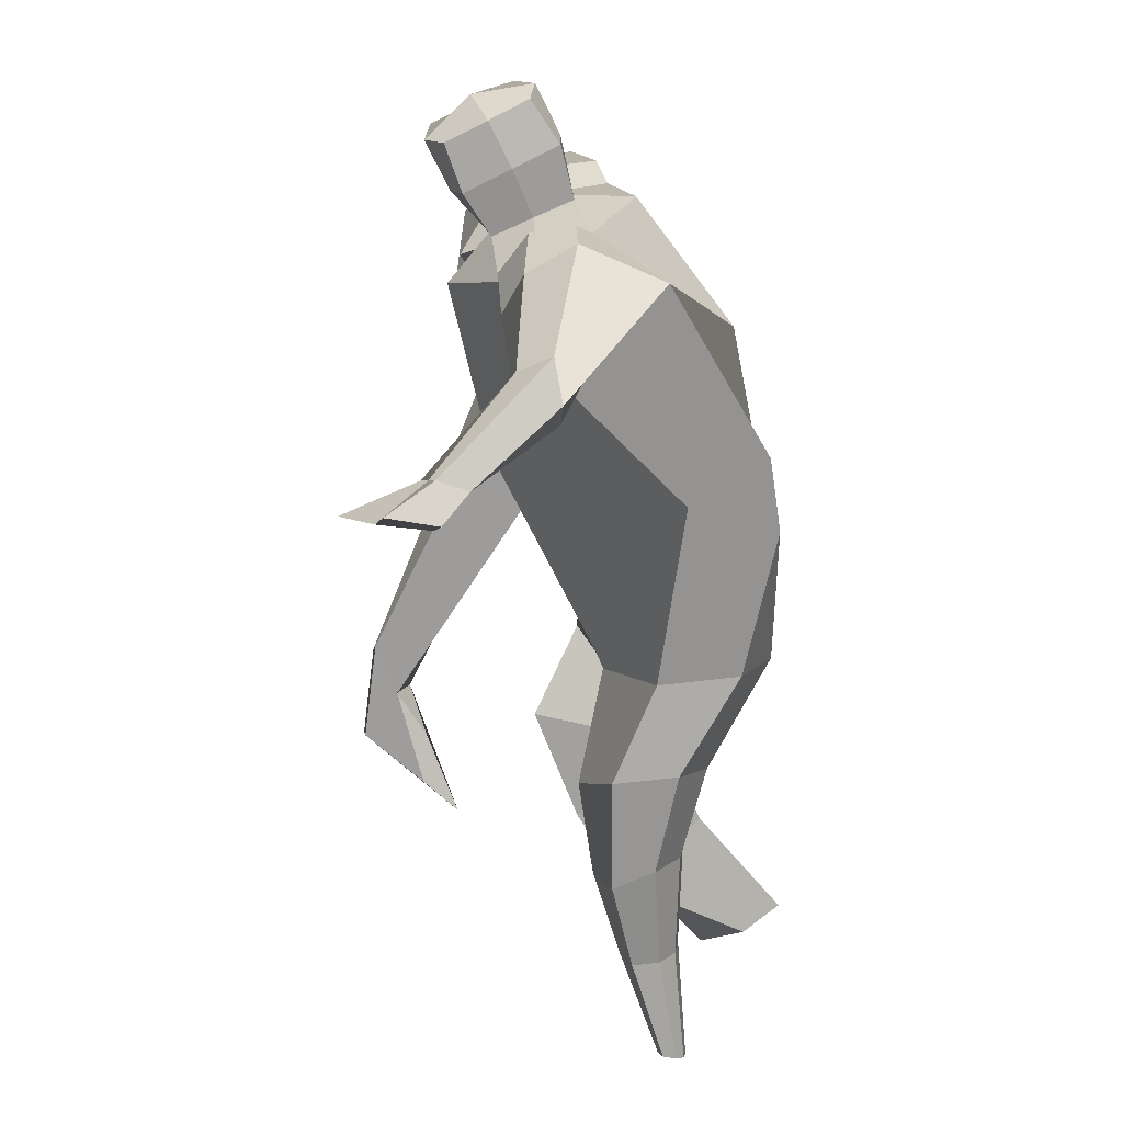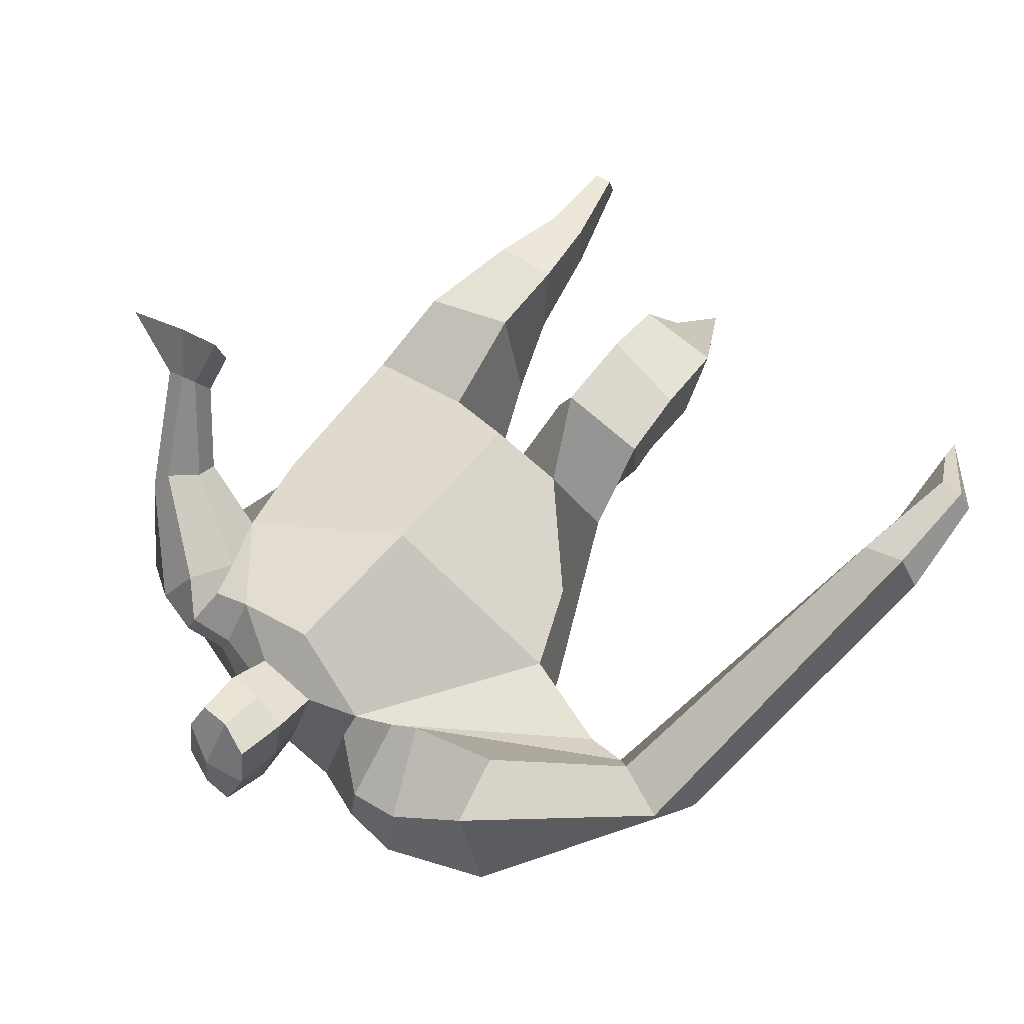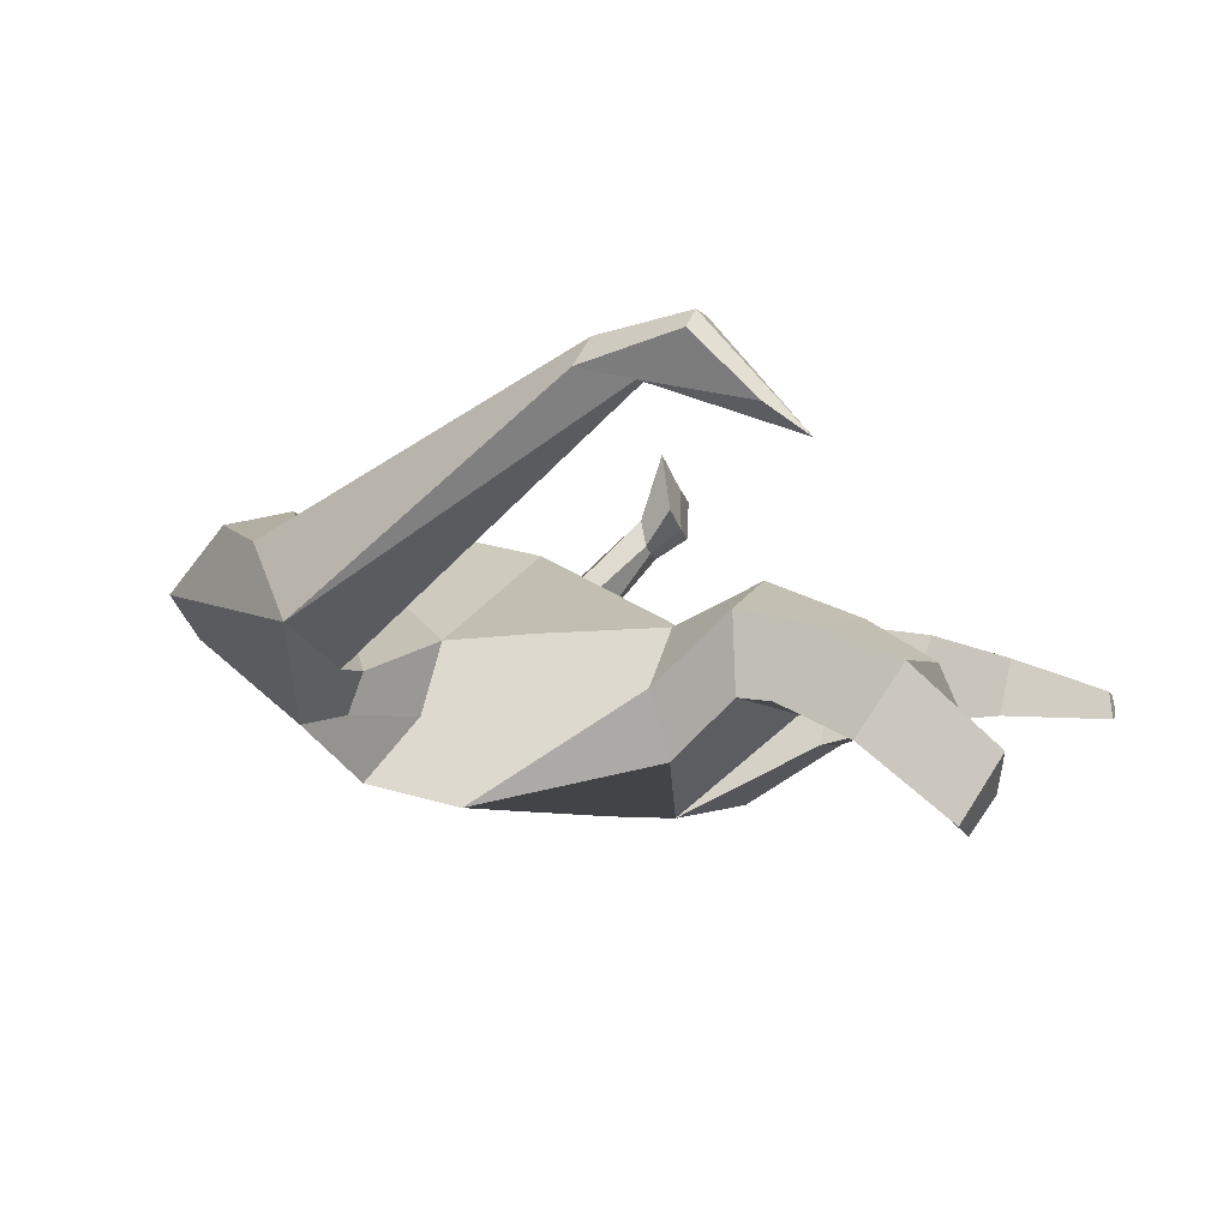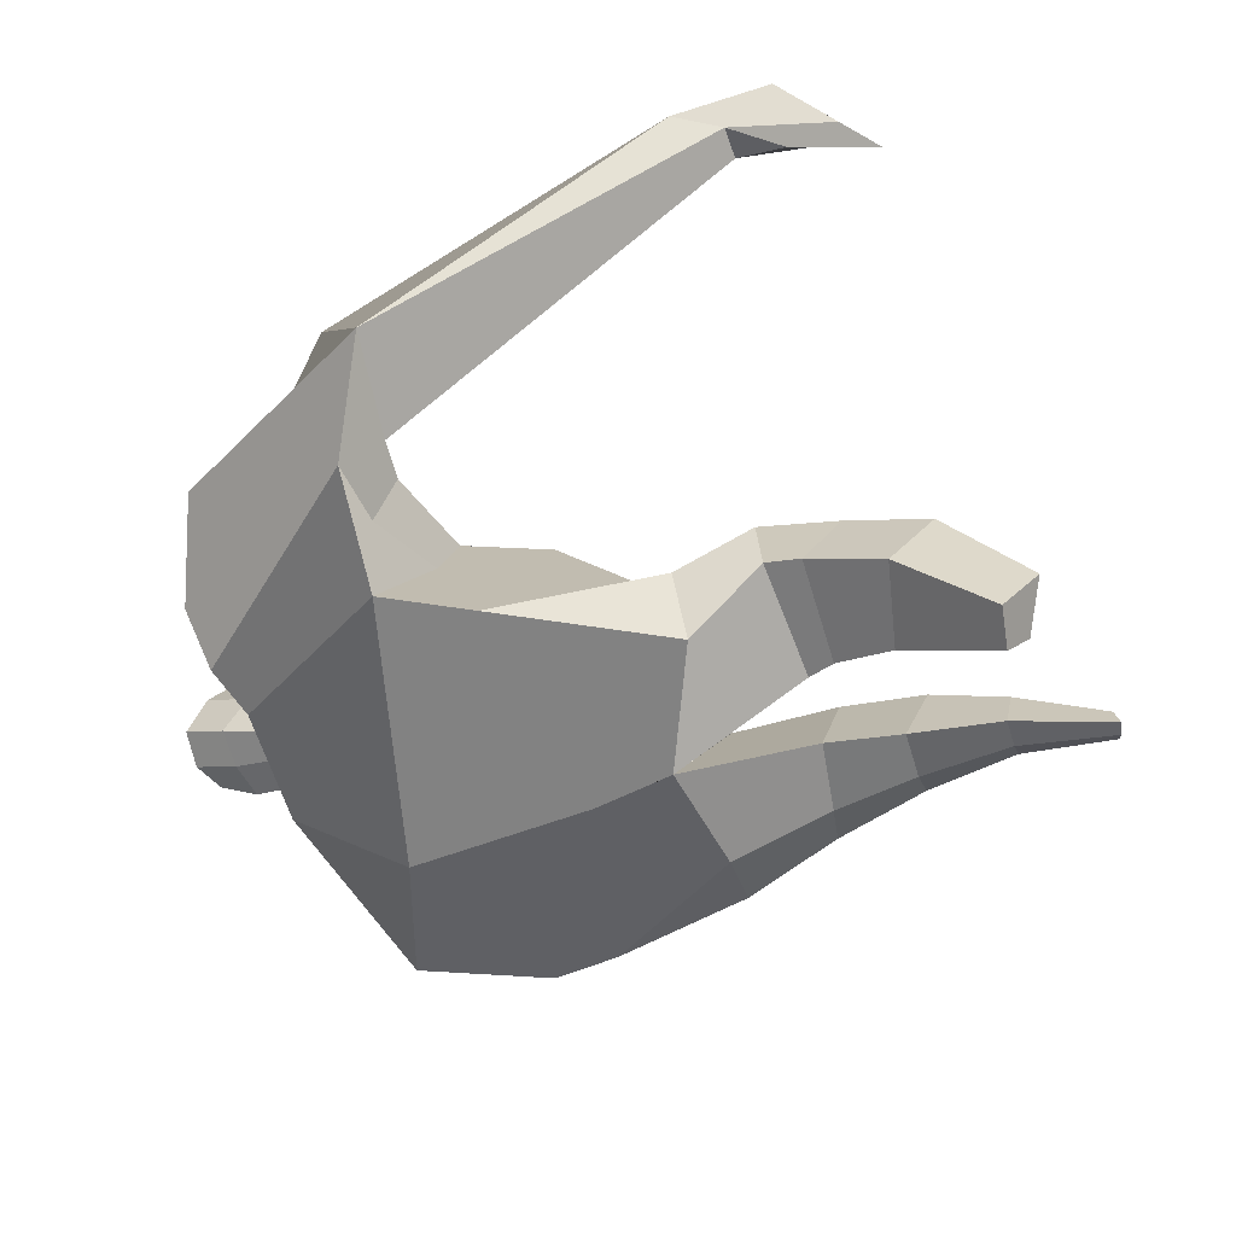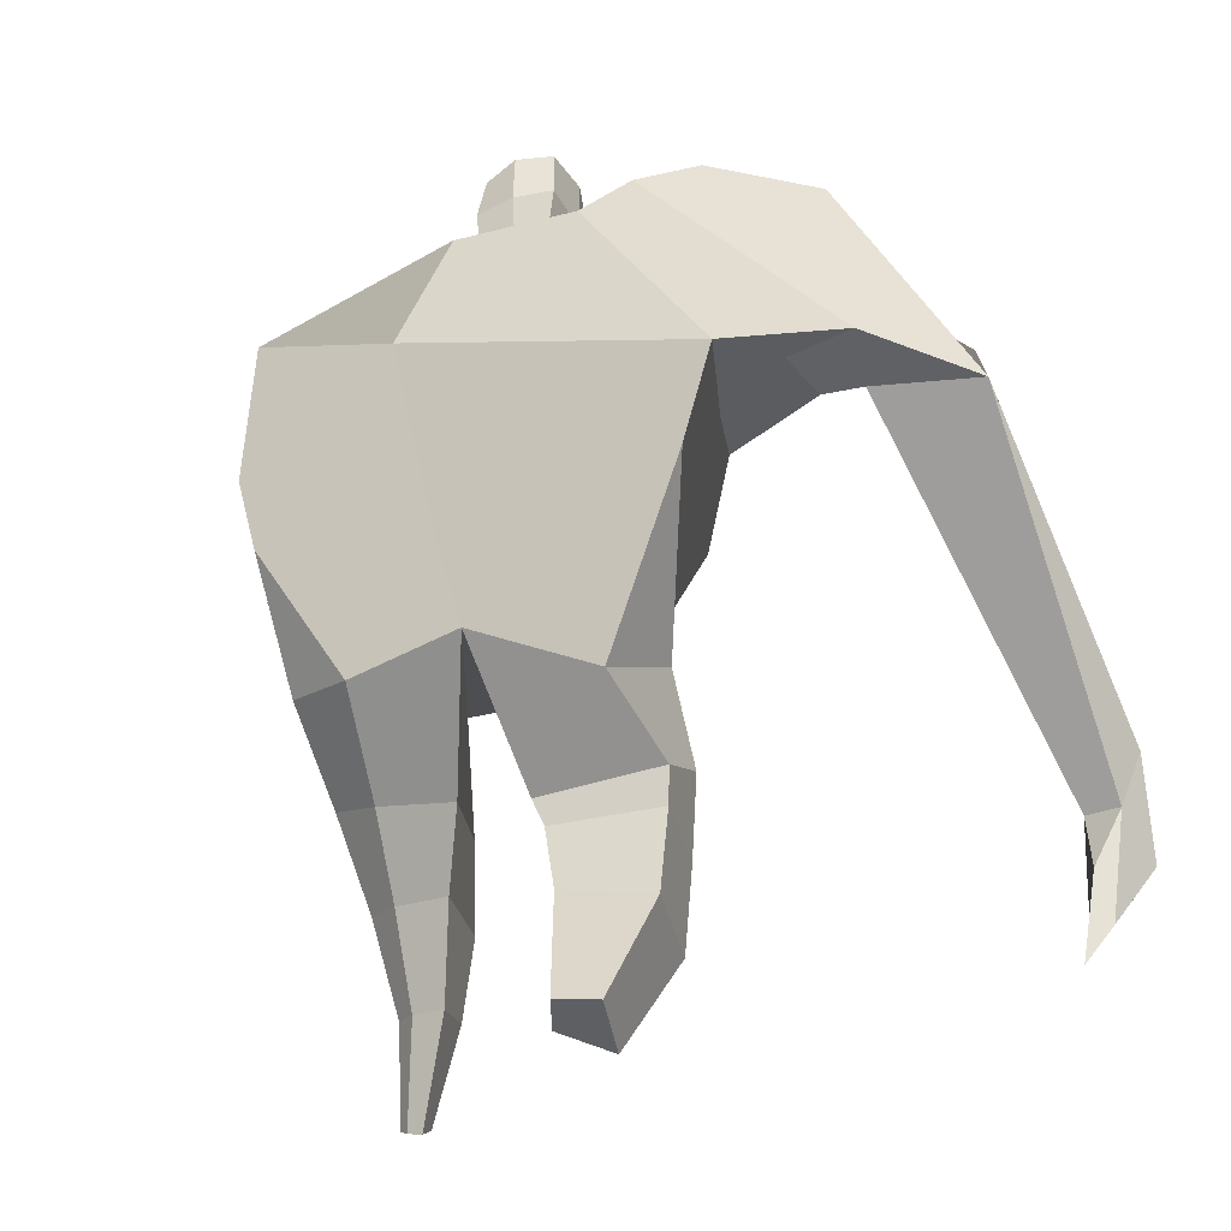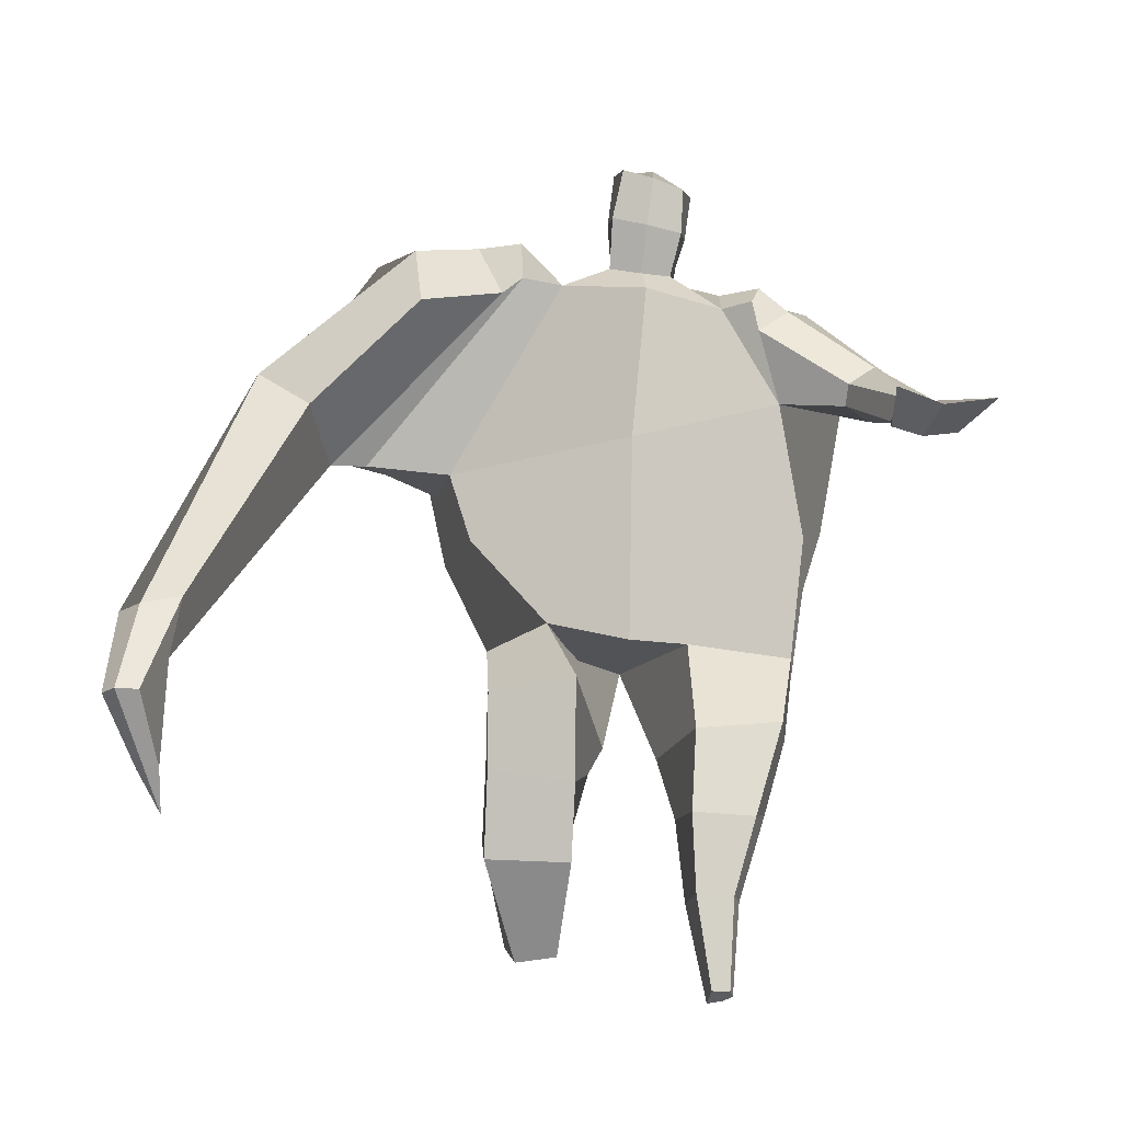
<metadata>
{"format":"obj","ext":"obj","renderer":"f3d","projection":"perspective","resolution":1024,"background":"white","views":[{"elev":4.8,"azim":84.5,"up":"+Y"},{"elev":73.0,"azim":-147.9,"up":"+Z"},{"elev":-7.4,"azim":-69.8,"up":"+Z"},{"elev":-61.6,"azim":-80.1,"up":"+Z"},{"elev":-10.5,"azim":-159.5,"up":"+Y"},{"elev":61.1,"azim":-1.5,"up":"+Z"}]}
</metadata>
<code>
o monstruo_grande
v 0.5184 1.962 0.3576
v 0.5206 1.116 0.08853
v -0.626 1.814 0.1796
v -0.3019 1.199 0.2311
v 0.8001 2.24 0.09448
v 0.6215 1.555 -0.2427
v -0.7205 2.024 -0.2478
v -0.6631 1.729 -0.3233
v -0.2179 2.38 0.4996
v 0.3273 2.253 0.5196
v -0.3554 2.352 0.5904
v -1.07 2.058 -0.1019
v -0.1833 2.563 0.151
v 0.3748 2.391 0.2576
v -0.9254 1.93 0.06105
v -0.3451 2.642 0.1688
v -0.7053 2.275 0.5848
v -1.368 1.962 0.1534
v -1.101 2.005 0.3615
v -0.8728 2.601 0.3226
v -0.5336 2.684 0.2301
v -0.4275 2.312 0.5611
v -1.054 1.939 0.05407
v -1.659 0.695 0.8122
v -1.536 0.6787 0.8659
v -1.497 0.5129 0.6593
v -1.572 0.5229 0.6265
v 0.4493 2.16 0.5224
v 0.6397 2.352 0.326
v 0.4325 2.276 0.5309
v 0.5012 2.405 0.3173
v 0.7283 1.878 0.4687
v 0.9339 1.915 0.3945
v 0.7413 1.941 0.5103
v 0.8833 2.046 0.4143
v 0.8414 1.688 0.6719
v 0.9532 1.692 0.6416
v 0.8714 1.718 0.7693
v 0.9807 1.725 0.7339
v 0.8208 1.592 0.7936
v 1.048 1.606 0.7233
v 0.8183 1.62 0.9885
v 1.161 1.639 0.8773
v -0.05342 2.423 0.5325
v 0.1547 2.388 0.5286
v -0.03144 2.534 0.291
v 0.1734 2.494 0.2886
v 0.002112 2.723 0.6984
v 0.2075 2.653 0.6689
v 0.009748 2.85 0.4513
v 0.2145 2.781 0.4208
v -0.5078 1.201 0.02712
v -0.3957 1.176 -0.1854
v -0.04438 1.279 -0.3311
v -0.6775 1.859 -0.05042
v 0.5396 1.141 -0.1502
v 0.3217 1.167 -0.2722
v 0.04015 1.528 -0.3164
v -0.02732 1.146 0.2007
v 0.6231 2.04 0.2734
v -0.1991 2.445 0.3778
v -0.3569 2.606 0.4403
v -0.8629 2.008 -0.0585
v 0.3304 2.381 0.4161
v -0.726 2.504 0.5522
v -1.276 2.108 0.3983
v -0.5096 2.598 0.4247
v -1.611 0.6838 0.8687
v -1.504 0.4084 0.5381
v 0.5628 2.269 0.4678
v 0.4694 2.386 0.4476
v 0.8169 1.861 0.3913
v 0.8337 2.005 0.5119
v 0.8963 1.691 0.6545
v 0.9261 1.721 0.7515
v 0.9286 1.588 0.7373
v 0.9782 1.609 0.894
v -0.04334 2.478 0.4103
v 0.1617 2.443 0.4078
v -0.02535 2.789 0.5753
v 0.2424 2.715 0.545
v -1.425 1.011 0.8311
v -1.471 0.8377 0.7541
v -1.637 1.011 0.7395
v -1.587 0.8531 0.7036
v -1.515 0.6822 0.6482
v -1.556 0.9881 0.8348
v -0.001821 1.746 0.5202
v 0.2417 2.128 -0.17
v 0.1846 2.504 0.1093
v 0.06298 2.256 0.6526
v 0.06623 2.515 0.288
v 0.05528 2.404 0.5289
v 0.1131 2.834 0.3985
v 0.1036 2.669 0.7206
v 0.1124 2.801 0.5858
v 0.2079 2.65 0.3316
v 0.1962 2.508 0.6153
v -0.04005 2.564 0.6366
v -0.03035 2.707 0.351
v -0.05196 2.637 0.4943
v 0.2171 2.579 0.4733
v 0.08852 2.689 0.3213
v 0.07815 2.525 0.6453
v 0.6061 1.624 0.01467
v -0.5556 1.541 0.1972
v 0.6961 1.764 -0.202
v 0.1656 1.122 0.2021
v -0.2944 0.2181 -0.2974
v -0.4334 0.161 -0.1819
v -0.4696 0.2903 -0.3948
v -0.3355 0.293 -0.4174
v 0.2506 -0.02794 0.0316
v 0.1793 -0.04024 -0.04599
v 0.2612 -0.03248 -0.006308
v 0.2304 -0.03759 -0.03325
v 0.1911 -0.02833 0.04004
v 0.0594 0.8442 -0.1094
v 0.1086 0.596 -0.04681
v 0.126 0.2925 -0.02928
v 0.1521 0.2621 0.1482
v 0.1486 0.5075 0.2295
v 0.1728 0.7814 0.2755
v 0.2748 0.2545 0.1272
v 0.3566 0.5003 0.1959
v 0.4636 0.8267 0.2091
v 0.3141 0.8439 -0.08736
v 0.2862 0.5758 -0.0123
v 0.2317 0.2799 -0.006301
v 0.296 0.2665 0.04827
v 0.3958 0.556 0.07565
v 0.4855 0.8467 0.01956
v -0.2128 0.9352 0.3725
v -0.2236 0.616 0.239
v -0.2419 0.3946 0.09933
v -0.5248 0.4222 0.07776
v -0.5072 0.6874 0.192
v -0.5001 0.9457 0.2525
v -0.5351 0.5758 -0.1473
v -0.5163 0.8191 -0.02642
v -0.5136 0.9325 -0.01098
v -0.1235 0.8552 -0.02931
v -0.1749 0.7745 -0.06007
v -0.2387 0.5943 -0.1489
f 89 7 13 90
f 8 7 89 58 54 53
f 6 56 57
f 3 106 4 59 88
f 6 107 5 60 1 105 2 56
f 61 13 16 62
f 5 14 31 29
f 88 1 10 91
f 67 21 20 65
f 13 7 12 16
f 3 9 11 15
f 55 3 15 63
f 66 19 17 65
f 23 22 17 19
f 83 82 25 26
f 15 11 22 23
f 62 16 21 67
f 69 26 25 68
f 87 84 24 68
f 86 83 26 69
f 84 85 27 24
f 70 29 31 71
f 70 28 34 73
f 10 1 28 30
f 64 10 30 71
f 34 32 36 38
f 60 5 33 72
f 5 29 35 33
f 28 1 32 34
f 37 39 43 41
f 73 34 38 75
f 33 35 39 37
f 72 33 37 74
f 76 41 43 77
f 74 37 41 76
f 38 36 40 42
f 75 38 42 77
f 102 97 51 81
f 91 10 45 93
f 90 13 46 92
f 61 9 44 78
f 64 14 47 79
f 96 94 50 80
f 101 99 48 80
f 104 98 49 95
f 103 100 50 94
f 8 53 52
f 8 52 4 106 3 55 7
f 54 58 89 5 107 6 57
f 100 101 80 50
f 95 96 80 48
f 10 64 79 45
f 13 61 78 46
f 98 102 81 49
f 39 75 77 43
f 36 74 76 40
f 40 76 77 42
f 32 72 74 36
f 35 73 75 39
f 1 60 72 32
f 14 64 71 31
f 29 70 73 35
f 28 70 71 30
f 85 86 69 27
f 82 87 68 25
f 27 69 68 24
f 11 62 67 22
f 18 66 65 20
f 7 55 63 12
f 22 67 65 17
f 9 61 62 11
f 19 66 87 82
f 12 18 20 21 16
f 66 18 84 87
f 23 19 82 83
f 49 81 96 95
f 97 103 94 51
f 99 104 95 48
f 81 51 94 96
f 14 90 92 47
f 9 91 93 44
f 3 88 91 9
f 5 89 90 14
f 44 93 104 99
f 47 92 103 97
f 45 79 102 98
f 46 78 101 100
f 92 46 100 103
f 93 45 98 104
f 78 44 99 101
f 79 47 97 102
f 59 4 52 53 54 108
f 136 110 109 135
f 121 120 114 117
f 139 111 110 136
f 135 109 112 144
f 144 112 111 139
f 111 112 109 110
f 117 114 116 115 113
f 124 121 117 113
f 120 129 116 114
f 130 124 113 115
f 129 130 115 116
f 57 56 132 127
f 127 132 131 128
f 128 131 130 129
f 56 2 126 132
f 132 126 125 131
f 131 125 124 130
f 54 57 127 118
f 118 127 128 119
f 119 128 129 120
f 2 108 123 126
f 126 123 122 125
f 125 122 121 124
f 108 54 118 123
f 123 118 119 122
f 122 119 120 121
f 54 142 141 53
f 142 143 140 141
f 143 144 139 140
f 4 133 142 54
f 133 134 143 142
f 134 135 144 143
f 53 141 138 52
f 141 140 137 138
f 140 139 136 137
f 52 138 133 4
f 138 137 134 133
f 137 136 135 134
f 105 1 88 59 108 2
f 86 85 83
f 83 85 18 23
f 63 15 23 18 12
f 84 18 85
l 52 106

</code>
